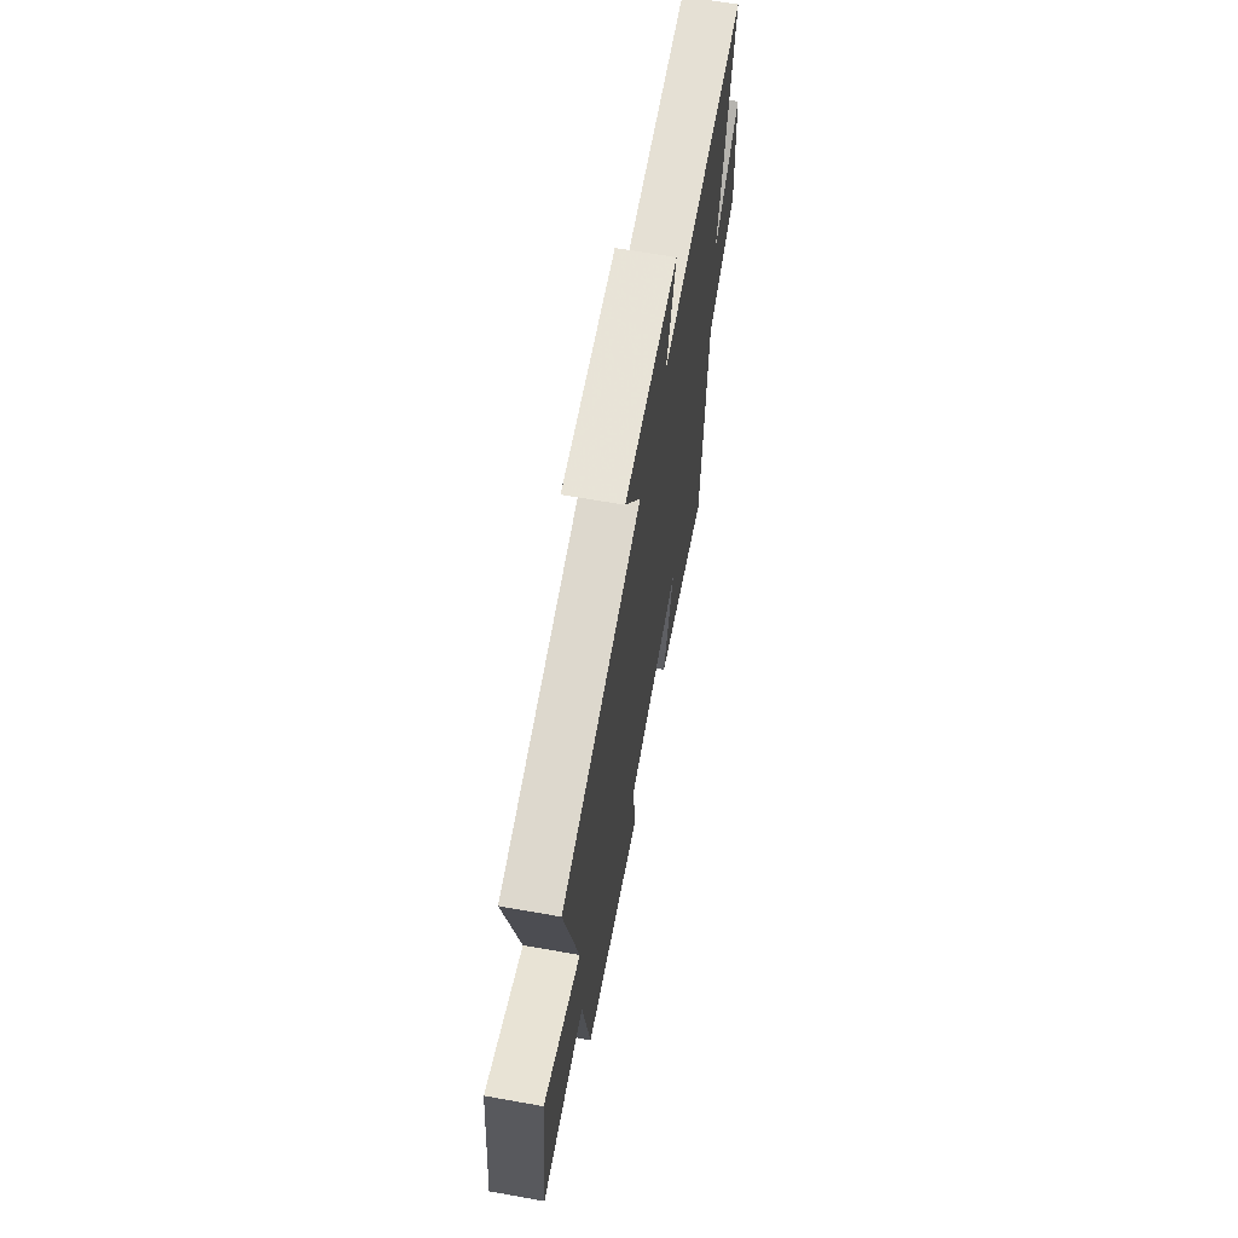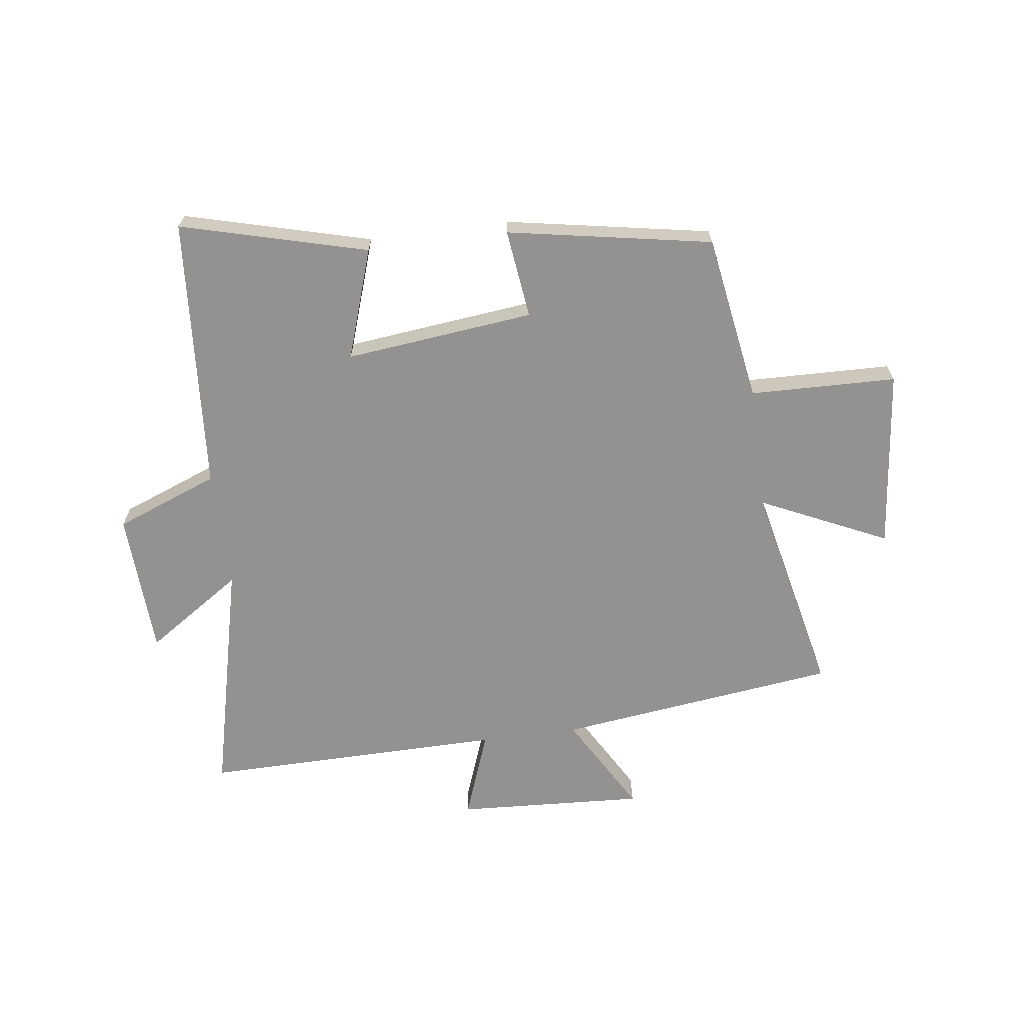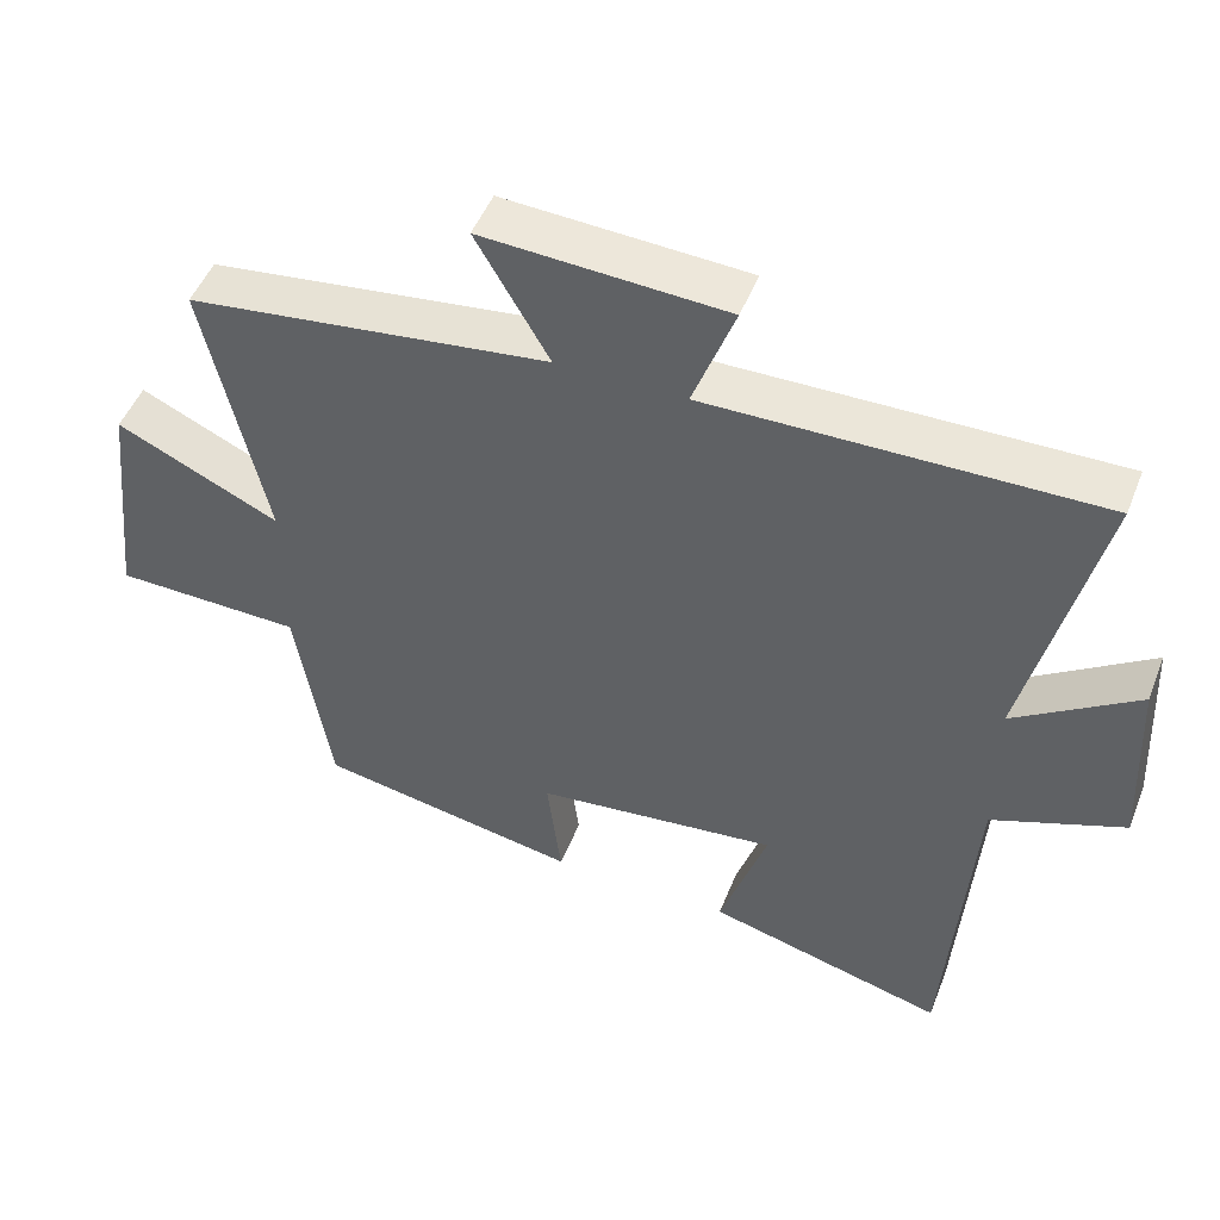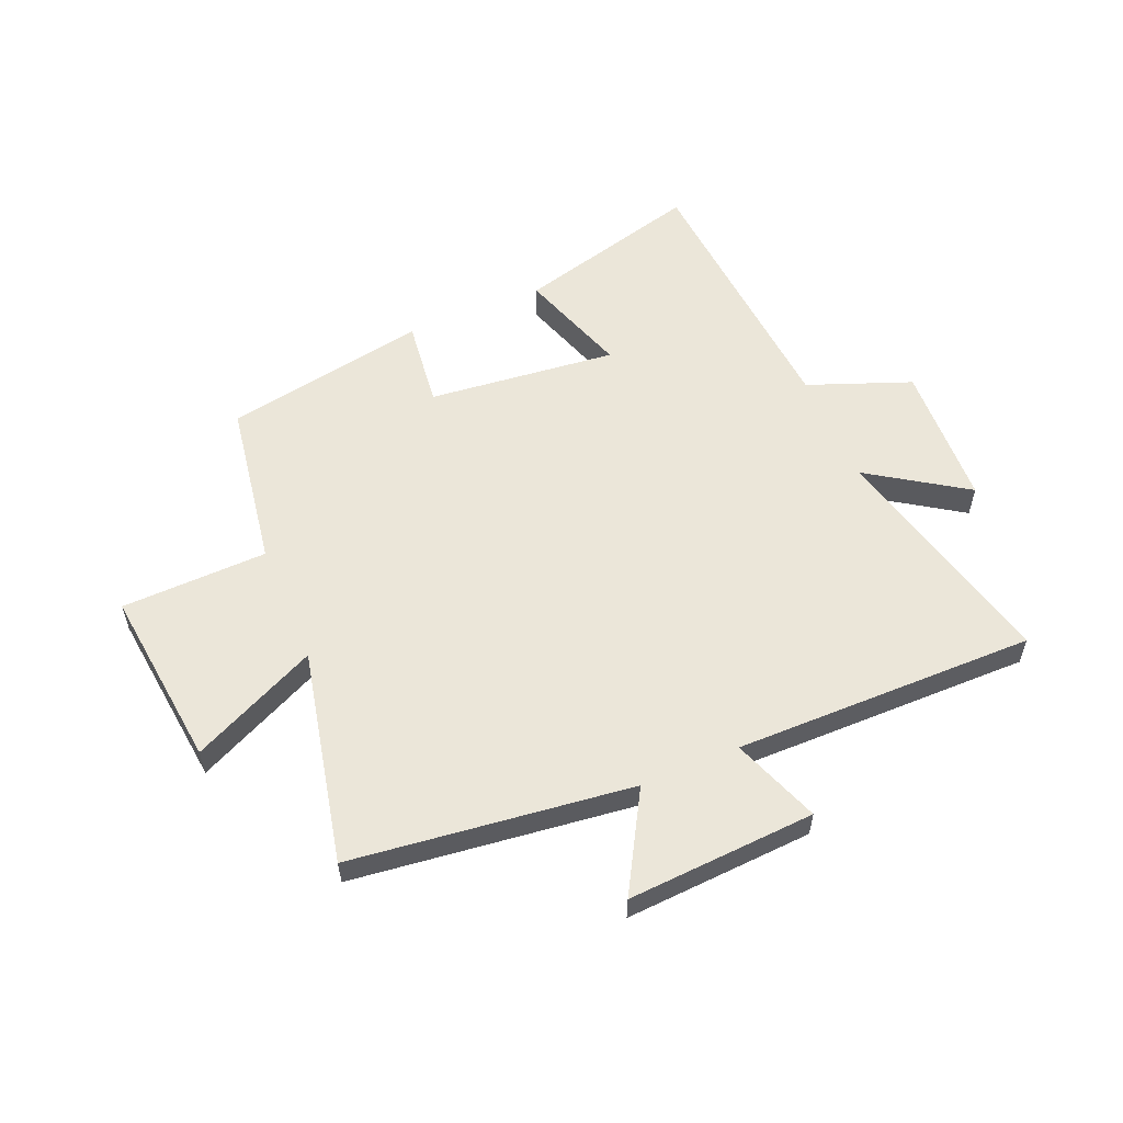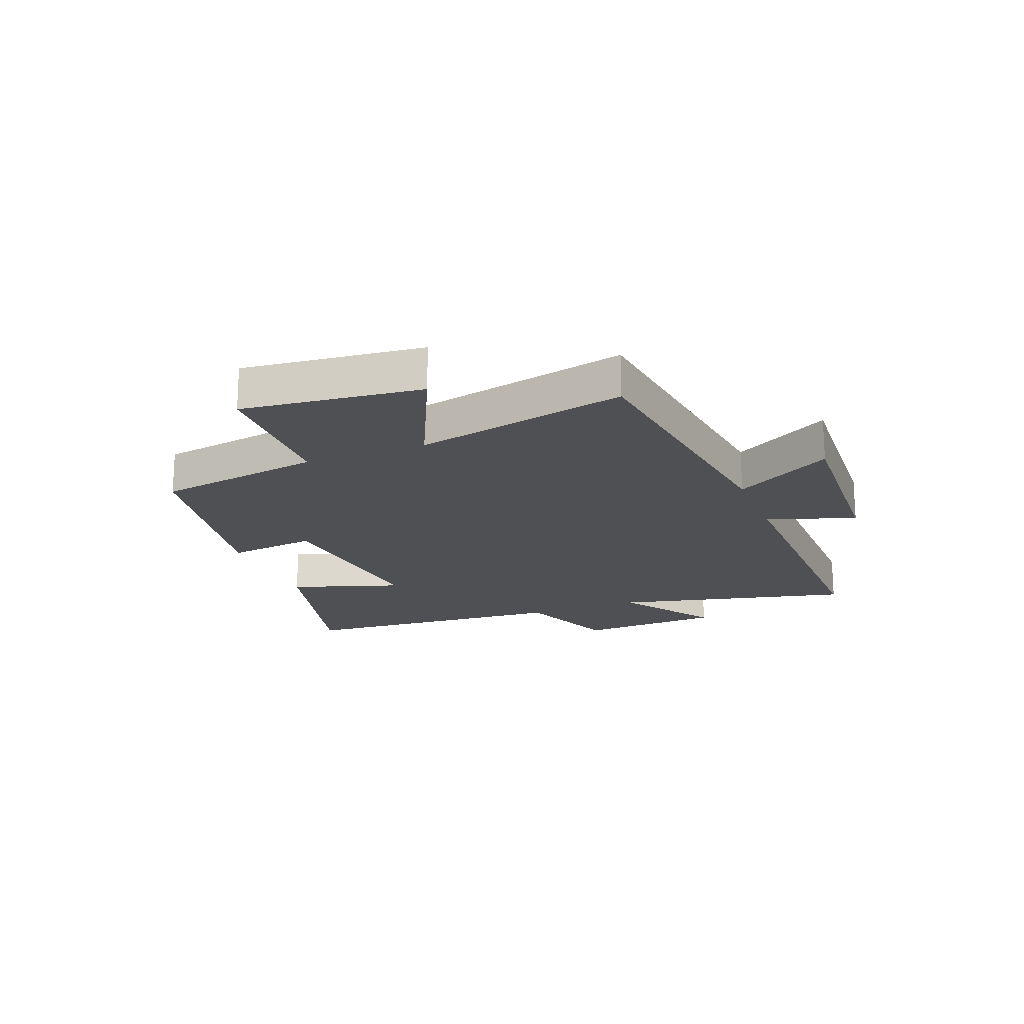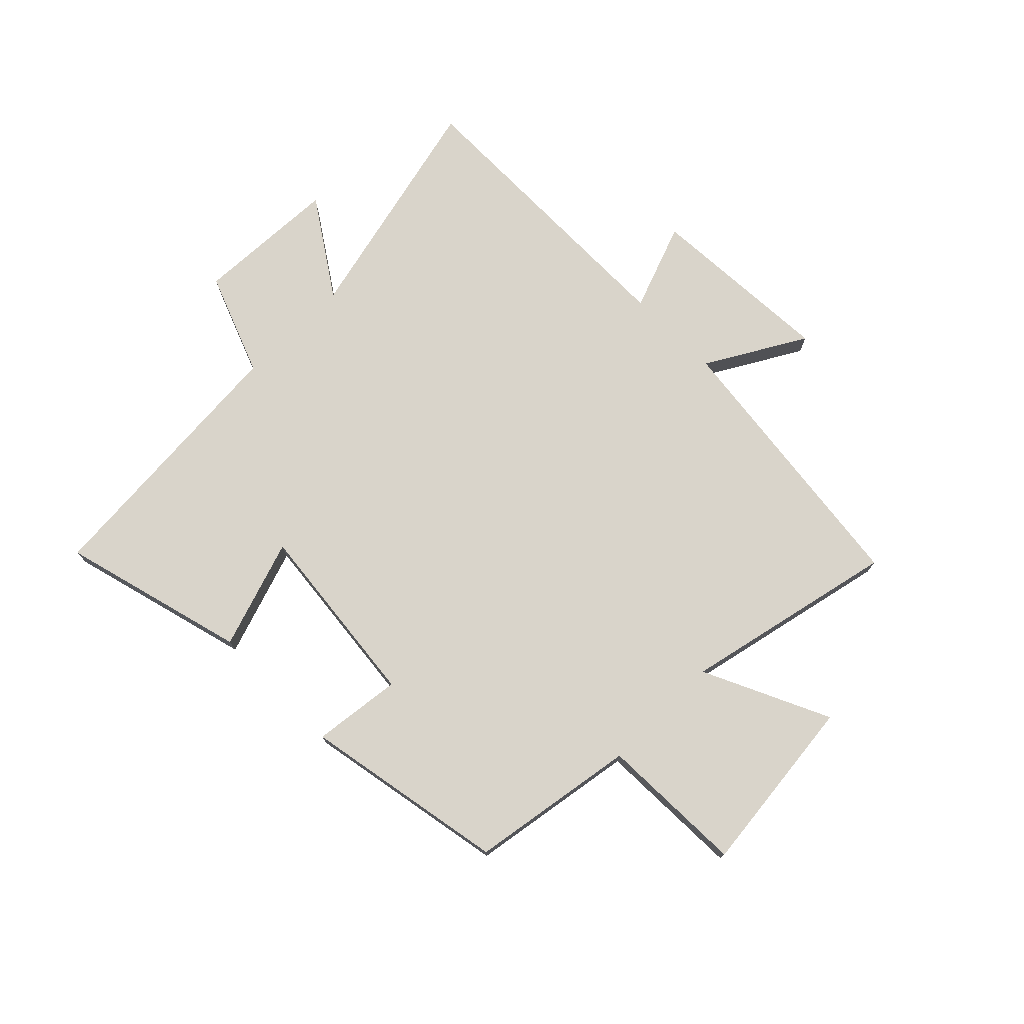
<metadata>
{"format":"obj","ext":"obj","renderer":"f3d","projection":"perspective","resolution":1024,"background":"white","views":[{"elev":64.8,"azim":-79.8,"up":"+Z"},{"elev":-66.5,"azim":-172.5,"up":"+Y"},{"elev":48.9,"azim":21.1,"up":"+Z"},{"elev":56.9,"azim":-23.1,"up":"+Y"},{"elev":-19.0,"azim":-68.5,"up":"+Y"},{"elev":74.8,"azim":-134.9,"up":"+Y"}]}
</metadata>
<code>
v 0.465 0.07 -0.585
v 0.144 0.07 -0.5
v 0.207 0.07 -0.31
v -0.119 0.07 -0.346
v -0.1 0.07 -0.5
v -0.453 0.07 -0.436
v -0.5 0.07 -0.147
v -0.753 0.07 -0.141
v -0.719 0.07 0.171
v -0.5 0.07 0.069
v -0.582 0.07 0.439
v -0.097 0.07 0.5
v -0.195 0.07 0.67
v 0.131 0.07 0.652
v 0.075 0.07 0.5
v 0.597 0.07 0.506
v 0.5 0.07 0.097
v 0.666 0.07 0.208
v 0.678 0.07 -0.042
v 0.5 0.07 -0.111
v 0.465 0 -0.585
v 0.144 0 -0.5
v 0.207 0 -0.31
v -0.119 0 -0.346
v -0.1 0 -0.5
v -0.453 0 -0.436
v -0.5 0 -0.147
v -0.753 0 -0.141
v -0.719 0 0.171
v -0.5 0 0.069
v -0.582 0 0.439
v -0.097 0 0.5
v -0.195 0 0.67
v 0.131 0 0.652
v 0.075 0 0.5
v 0.597 0 0.506
v 0.5 0 0.097
v 0.666 0 0.208
v 0.678 0 -0.042
v 0.5 0 -0.111
f 17 18 19 20
f 17 20 1 2
f 15 16 17
f 12 13 14 15
f 10 11 12 15
f 10 15 17
f 7 8 9 10
f 4 5 6 7
f 3 4 7 10
f 17 2 3
f 3 10 17
f 40 39 38 37
f 22 21 40 37
f 37 36 35
f 35 34 33 32
f 35 32 31 30
f 37 35 30
f 30 29 28 27
f 27 26 25 24
f 30 27 24 23
f 23 22 37
f 37 30 23
f 1 21 22 2
f 2 22 23 3
f 3 23 24 4
f 4 24 25 5
f 5 25 26 6
f 6 26 27 7
f 7 27 28 8
f 8 28 29 9
f 9 29 30 10
f 10 30 31 11
f 11 31 32 12
f 12 32 33 13
f 13 33 34 14
f 14 34 35 15
f 15 35 36 16
f 16 36 37 17
f 17 37 38 18
f 18 38 39 19
f 19 39 40 20
f 20 40 21 1

</code>
